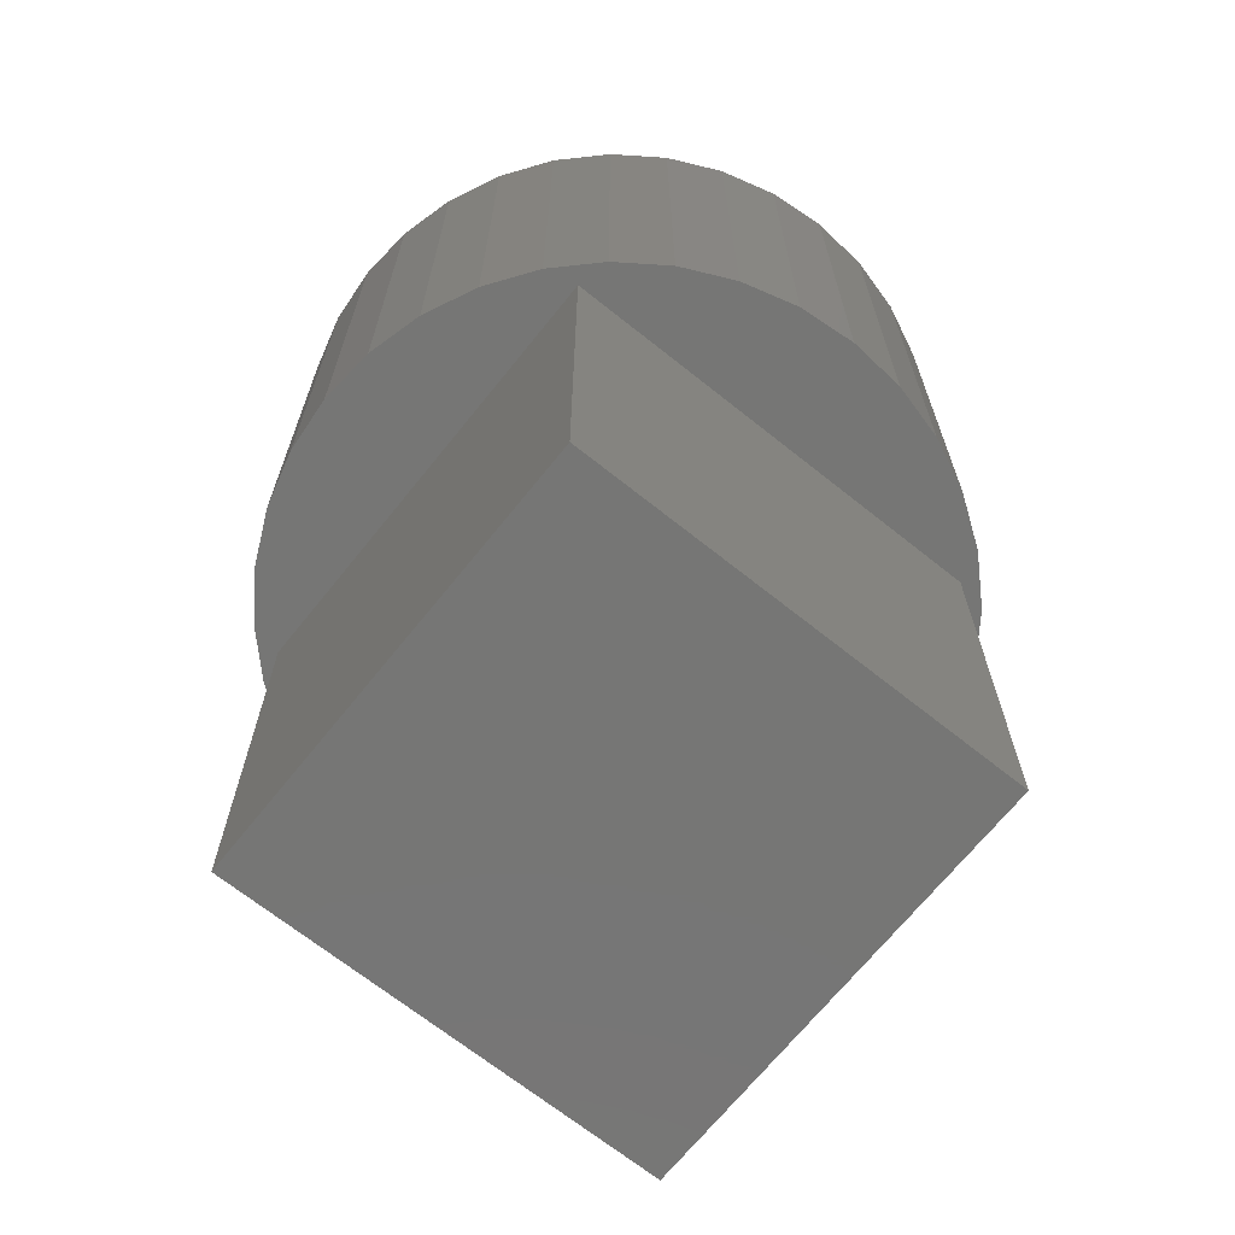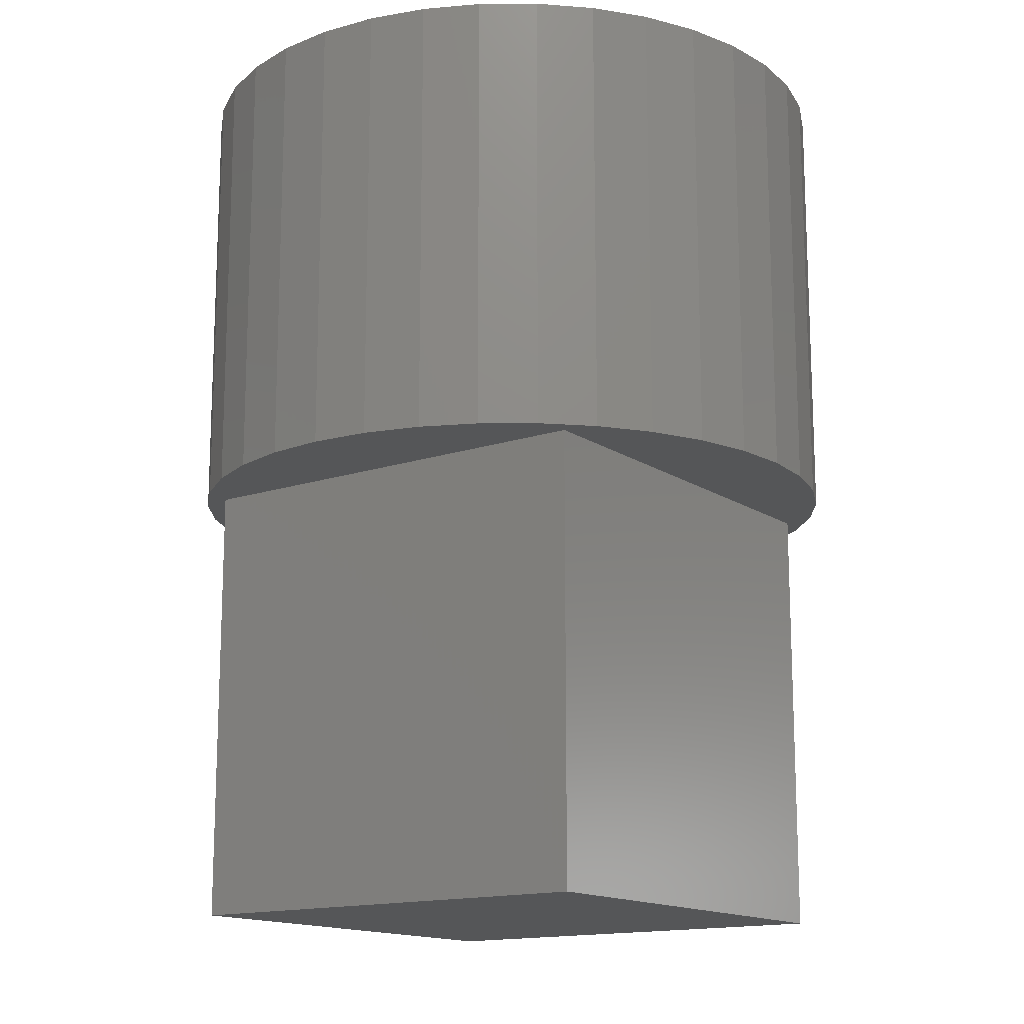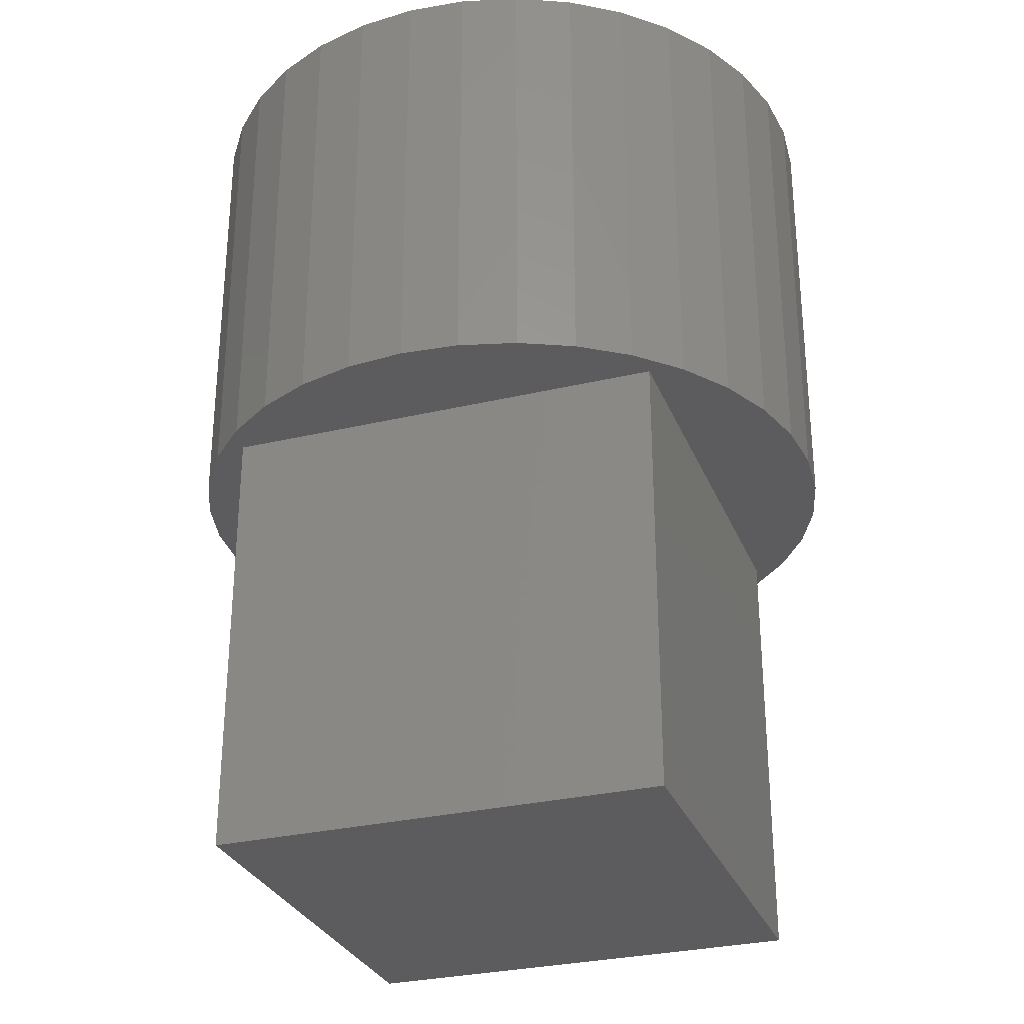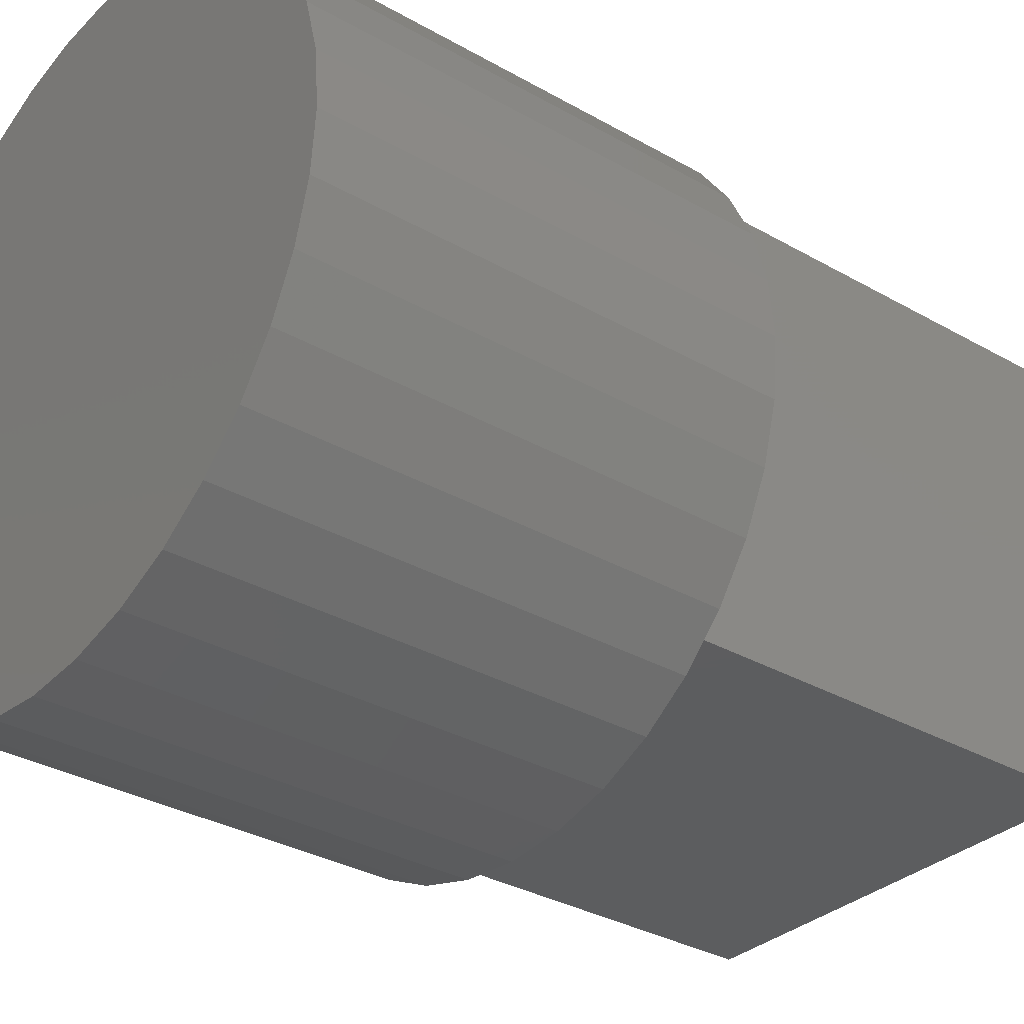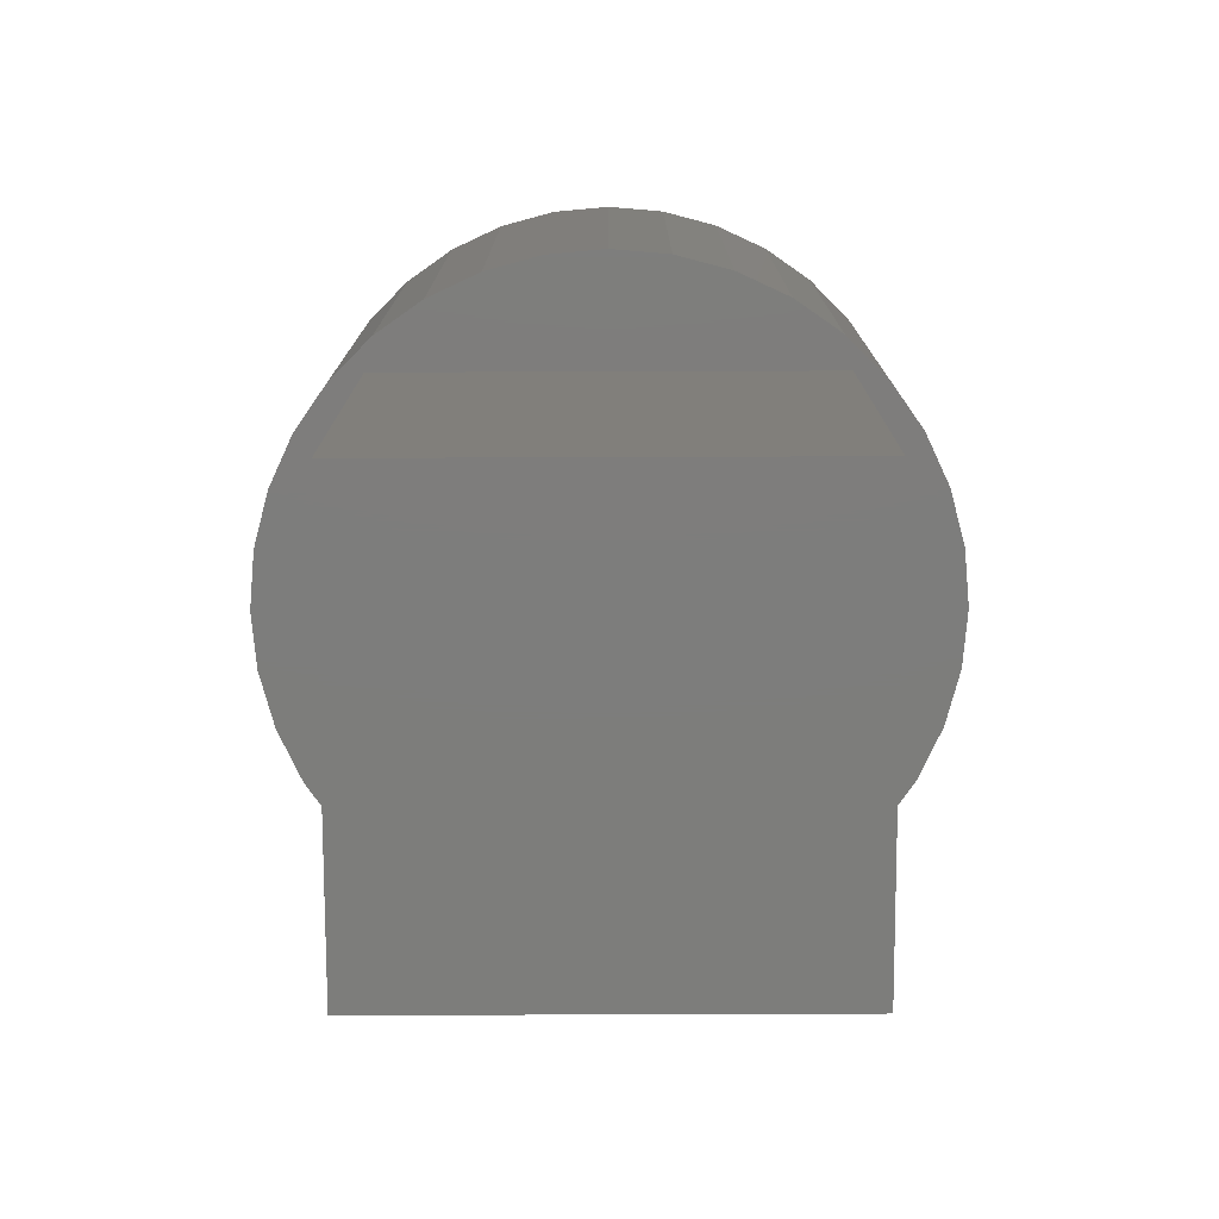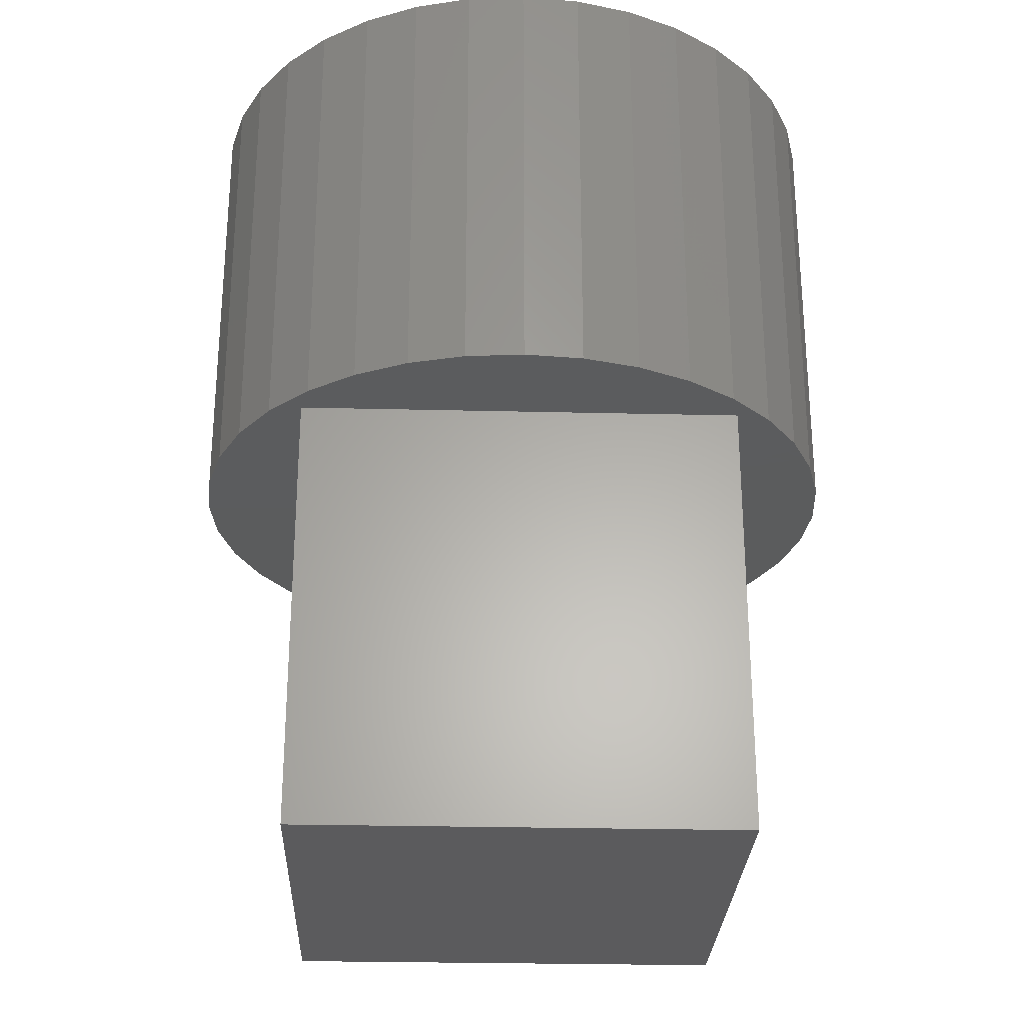
<metadata>
{"format":"stl","ext":"stl","renderer":"f3d","projection":"perspective","resolution":1024,"background":"white","views":[{"elev":-68.4,"azim":-128.7,"up":"+Z"},{"elev":-14.9,"azim":-144.3,"up":"+Z"},{"elev":-29.7,"azim":19.2,"up":"+Z"},{"elev":-32.3,"azim":51.3,"up":"+Y"},{"elev":-76.7,"azim":0.2,"up":"+Z"},{"elev":-27.4,"azim":-92.1,"up":"+Z"}]}
</metadata>
<code>
# stl→obj: 80 verts, 156 faces
v 20 0 20
v 20 20 0
v 20 20 20
v 20 0 0
v 25 10 20
v 24.77 7.395 20
v 24.1 4.87 20
v 22.99 2.5 20
v 24.77 12.6 20
v 21.49 0.3582 20
v 24.1 15.13 20
v 22.99 17.5 20
v 19.64 -1.491 20
v 17.5 -2.99 20
v 15.13 -4.095 20
v 12.6 -4.772 20
v 10 -5 20
v 0 0 20
v 7.395 -4.772 20
v 4.87 -4.095 20
v 2.5 -2.99 20
v 0.3582 -1.491 20
v -2.99 2.5 20
v -1.491 0.3582 20
v 21.49 19.64 20
v 19.64 21.49 20
v 17.5 22.99 20
v 15.13 24.1 20
v 12.6 24.77 20
v 10 25 20
v 0 20 20
v 7.395 24.77 20
v 4.87 24.1 20
v 2.5 22.99 20
v 0.3582 21.49 20
v -1.491 19.64 20
v -4.095 4.87 20
v -4.772 7.395 20
v -2.99 17.5 20
v -5 10 20
v -4.095 15.13 20
v -4.772 12.6 20
v 0 0 0
v 0 20 0
v 4.87 24.1 40
v 7.395 24.77 40
v 24.77 12.6 40
v 24.1 15.13 40
v 25 10 40
v 22.99 17.5 40
v 12.6 -4.772 40
v 10 -5 40
v 2.5 -2.99 40
v 0.3582 -1.491 40
v 19.64 -1.491 40
v 21.49 0.3582 40
v 24.77 7.395 40
v -1.491 0.3582 40
v 21.49 19.64 40
v -1.491 19.64 40
v -2.99 17.5 40
v 15.13 -4.095 40
v 22.99 2.5 40
v 24.1 4.87 40
v 0.3582 21.49 40
v -4.095 15.13 40
v -4.772 12.6 40
v 2.5 22.99 40
v 15.13 24.1 40
v 17.5 22.99 40
v 10 25 40
v -5 10 40
v 19.64 21.49 40
v 12.6 24.77 40
v 7.395 -4.772 40
v 4.87 -4.095 40
v 17.5 -2.99 40
v -4.095 4.87 40
v -2.99 2.5 40
v -4.772 7.395 40
f 1 2 3
f 2 1 4
f 1 5 6
f 1 6 7
f 3 5 1
f 1 7 8
f 5 3 9
f 1 8 10
f 9 3 11
f 11 3 12
f 13 1 10
f 14 1 13
f 15 1 14
f 16 1 15
f 17 1 16
f 18 17 19
f 18 19 20
f 18 20 21
f 18 21 22
f 17 18 1
f 23 18 24
f 24 18 22
f 12 3 25
f 3 26 25
f 3 27 26
f 3 28 27
f 3 29 28
f 3 30 29
f 31 30 3
f 30 31 32
f 32 31 33
f 33 31 34
f 34 31 35
f 31 36 35
f 37 18 23
f 38 18 37
f 31 39 36
f 40 18 38
f 31 41 39
f 18 40 31
f 31 42 41
f 31 40 42
f 43 31 44
f 31 43 18
f 2 31 3
f 31 2 44
f 43 1 18
f 1 43 4
f 32 45 46
f 45 32 33
f 47 11 48
f 11 47 9
f 49 9 47
f 9 49 5
f 48 12 50
f 12 48 11
f 17 51 52
f 51 17 16
f 22 53 54
f 53 22 21
f 55 10 56
f 10 55 13
f 57 5 49
f 5 57 6
f 22 58 24
f 58 22 54
f 50 25 59
f 25 50 12
f 39 60 36
f 60 39 61
f 16 62 51
f 62 16 15
f 56 8 63
f 8 56 10
f 64 6 57
f 6 64 7
f 36 65 35
f 65 36 60
f 42 66 41
f 66 42 67
f 34 65 68
f 65 34 35
f 27 69 70
f 69 27 28
f 30 46 71
f 46 30 32
f 40 67 42
f 67 40 72
f 63 7 64
f 7 63 8
f 26 70 73
f 70 26 27
f 28 74 69
f 74 28 29
f 20 75 76
f 75 20 19
f 15 77 62
f 77 15 14
f 21 76 53
f 76 21 20
f 19 52 75
f 52 19 17
f 23 78 37
f 78 23 79
f 37 80 38
f 80 37 78
f 47 57 49
f 48 57 47
f 48 64 57
f 50 64 48
f 50 63 64
f 59 63 50
f 59 56 63
f 73 56 59
f 73 55 56
f 70 55 73
f 70 77 55
f 69 77 70
f 69 62 77
f 74 62 69
f 74 51 62
f 71 51 74
f 71 52 51
f 46 52 71
f 46 75 52
f 45 75 46
f 45 76 75
f 68 76 45
f 68 53 76
f 65 53 68
f 65 54 53
f 60 54 65
f 60 58 54
f 61 58 60
f 61 79 58
f 66 79 61
f 66 78 79
f 67 78 66
f 67 80 78
f 80 67 72
f 29 71 74
f 71 29 30
f 24 79 23
f 79 24 58
f 14 55 77
f 55 14 13
f 59 26 73
f 26 59 25
f 41 61 39
f 61 41 66
f 33 68 45
f 68 33 34
f 38 72 40
f 72 38 80
f 43 2 4
f 2 43 44

</code>
